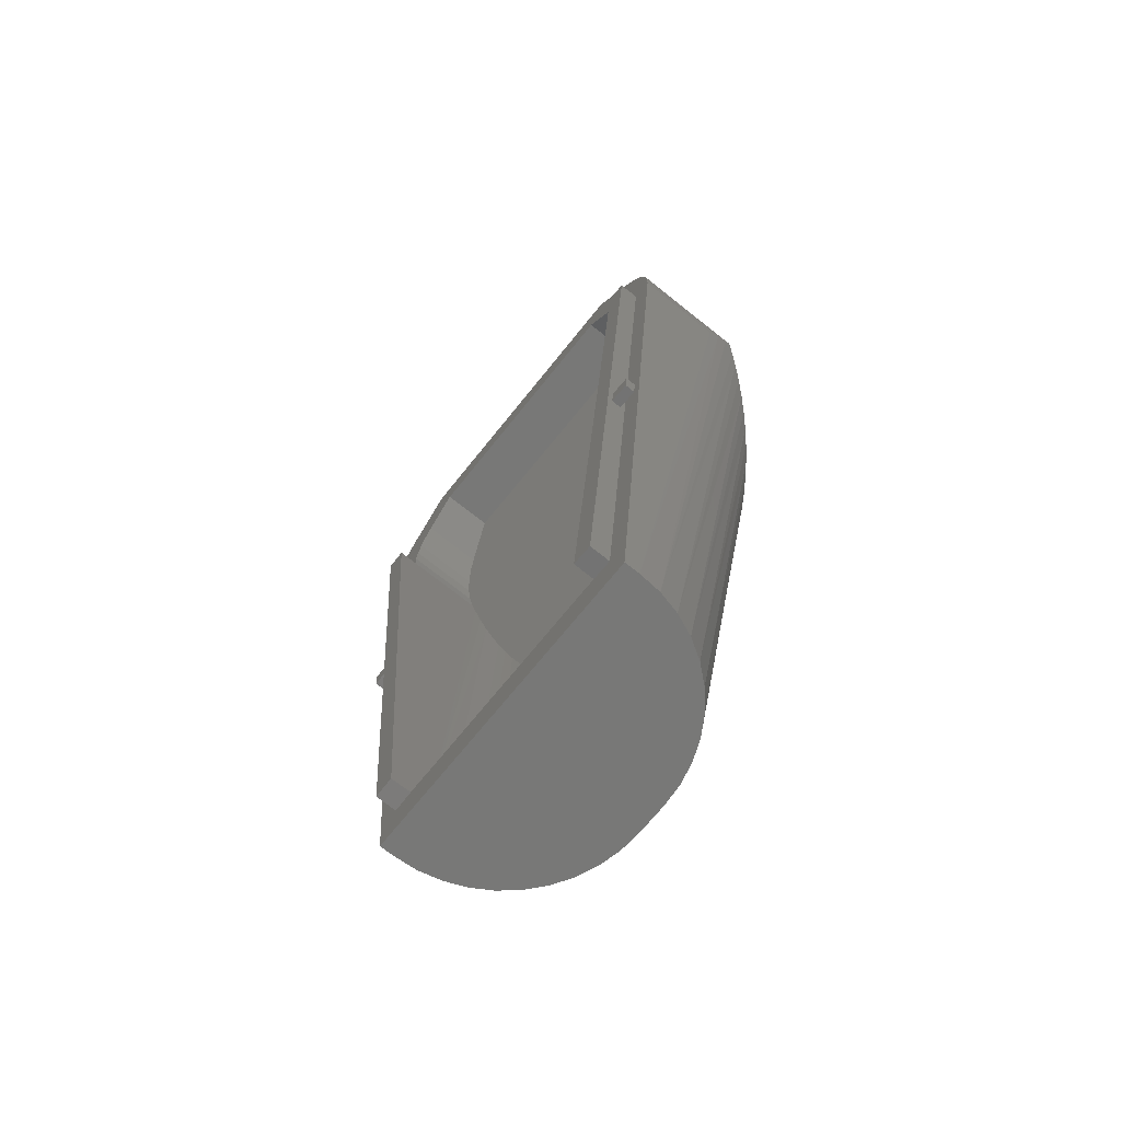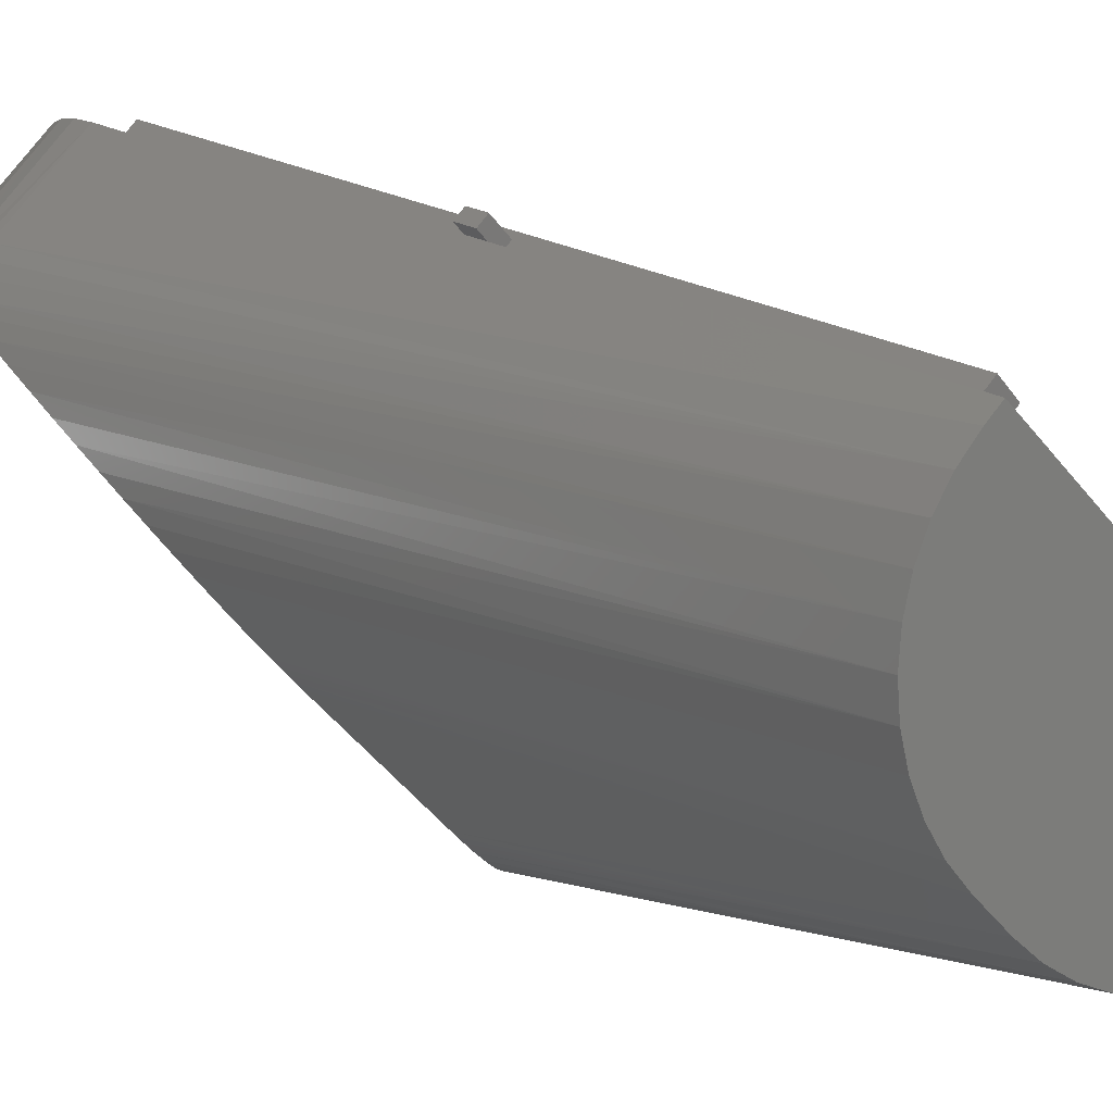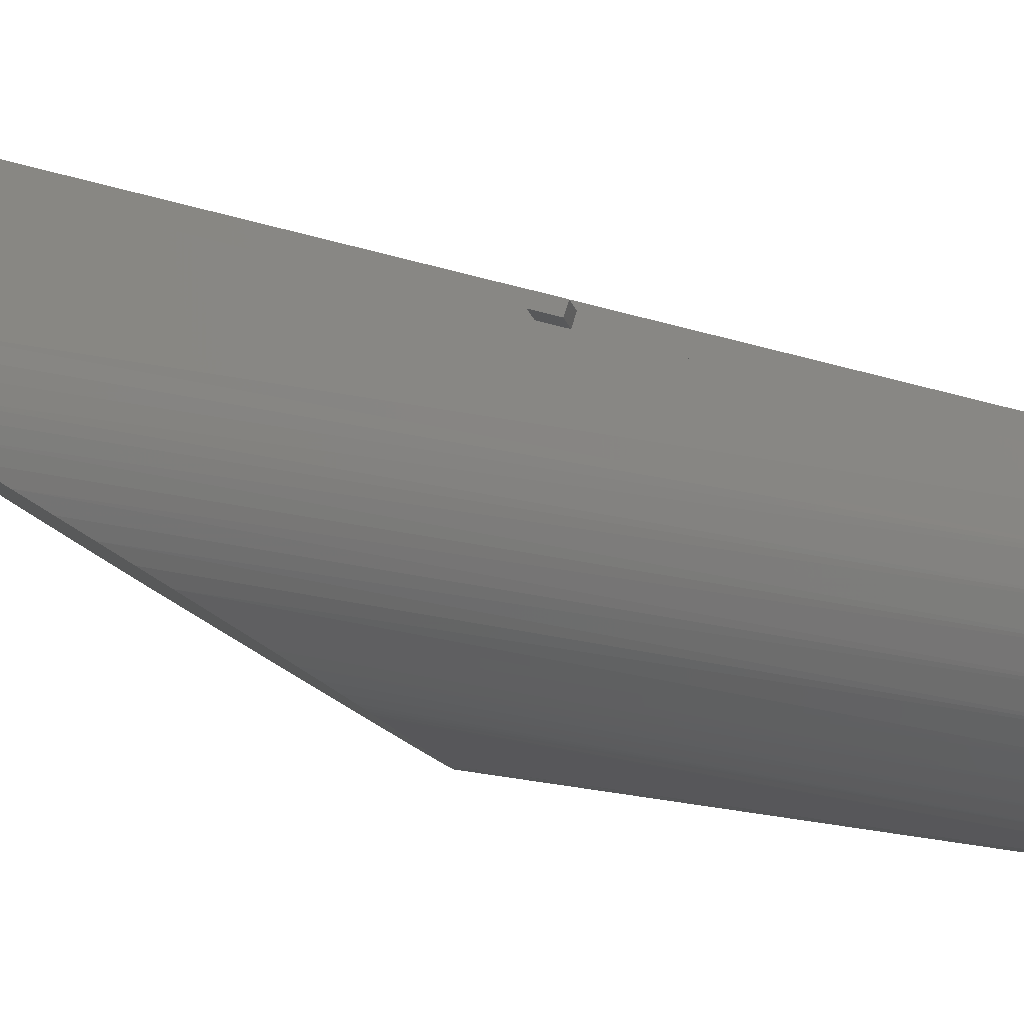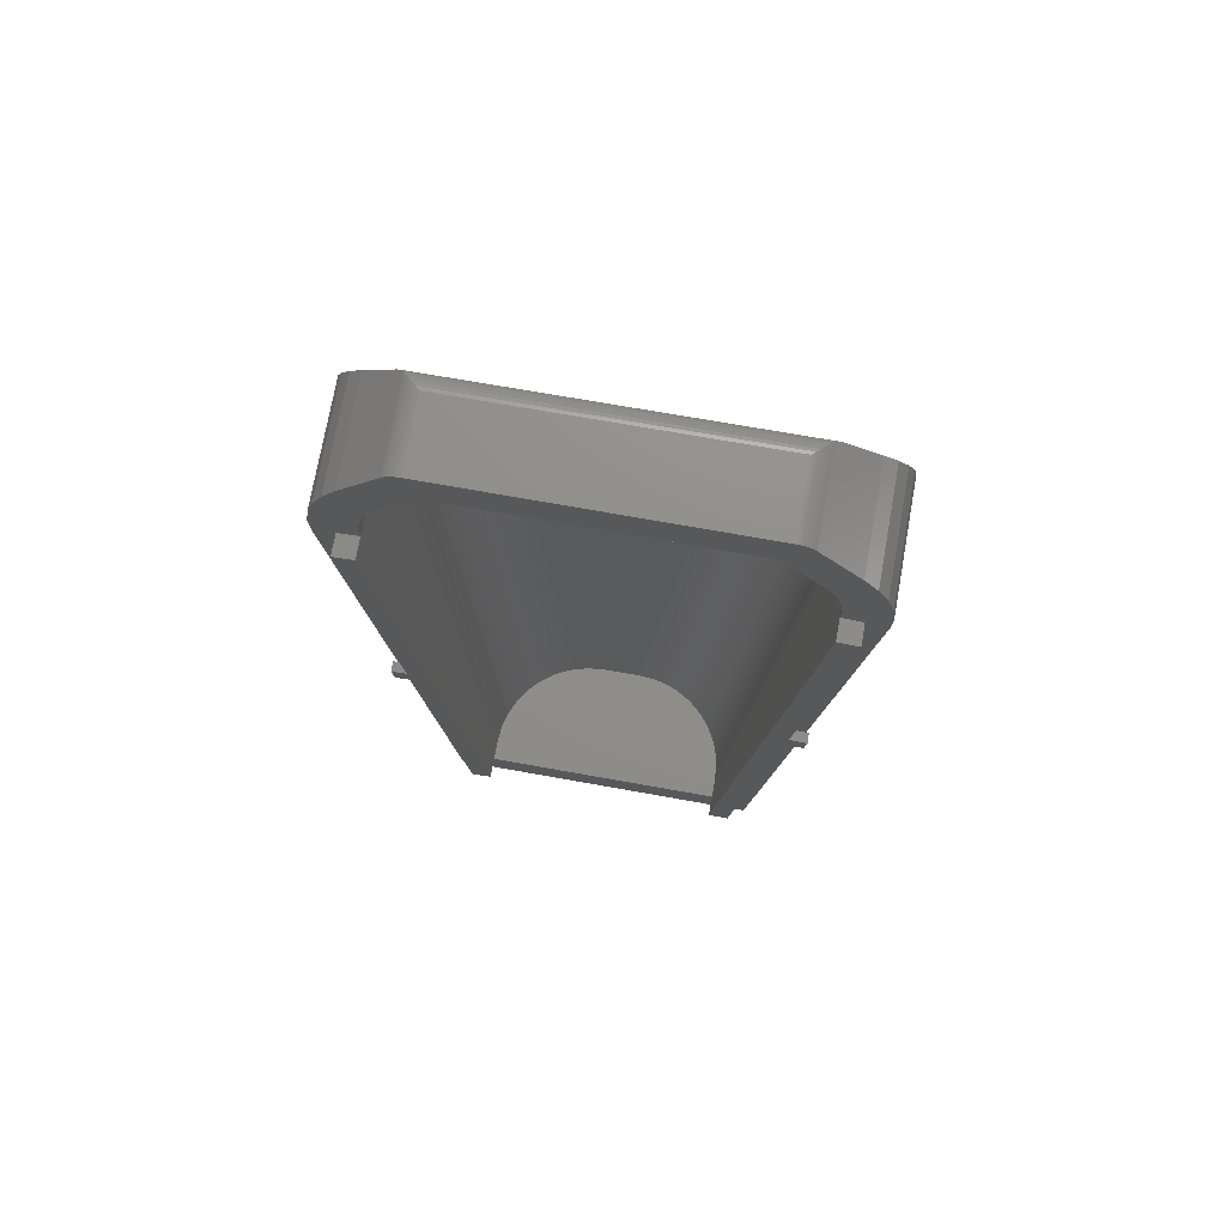
<metadata>
{"format":"stl","ext":"stl","renderer":"f3d","projection":"perspective","resolution":1024,"background":"white","views":[{"elev":-70.4,"azim":96.3,"up":"+Y"},{"elev":11.8,"azim":-31.9,"up":"+Z"},{"elev":31.3,"azim":-64.9,"up":"+Z"},{"elev":73.2,"azim":55.1,"up":"+Y"}]}
</metadata>
<code>
# stl→obj: 270 verts, 536 faces
v 0.1229 0.02418 0.1748
v 0.1144 0.1672 0.1863
v 0.1138 0.1756 0.1868
v 0.1173 0.1672 0.1892
v 0.1288 0.02418 0.1807
v 0.1168 0.1756 0.1898
v 0.1082 0.3186 0.2013
v 0.1023 0.3186 0.1954
v 0.2159 0.1673 0.08478
v 0.2044 0.02418 0.09331
v 0.225 0.3186 0.07272
v 0.2103 0.02418 0.0992
v 0.2188 0.1673 0.08772
v 0.2309 0.3186 0.07861
v 0.2194 0.1756 0.08714
v 0.2164 0.1756 0.0842
v 0.2308 0.3178 0.06685
v 0.231 0.327 0.06672
v 0.1181 0.008333 0.1796
v 0.09646 0.3178 0.2012
v 0.09633 0.327 0.2014
v 0.2092 0.008333 0.0885
v 0.1985 0.025 0.09917
v 0.1288 0.025 0.1689
v 0.2074 0.383 0.09029
v 0.2066 0.3832 0.09114
v 0.2029 0.3667 0.09479
v 0.2057 0.3833 0.092
v 0.1244 0.3667 0.1733
v 0.1216 0.3833 0.1761
v 0.1207 0.3832 0.177
v 0.1199 0.383 0.1778
v 0.1191 0.3825 0.1786
v 0.1183 0.3819 0.1794
v 0.1082 0.3195 0.1895
v 0.1081 0.326 0.1896
v 0.09722 0.336 0.2005
v 0.1087 0.3325 0.189
v 0.09909 0.3448 0.1986
v 0.1101 0.3387 0.1876
v 0.1019 0.353 0.1958
v 0.1121 0.3446 0.1856
v 0.1056 0.3606 0.1921
v 0.1147 0.35 0.183
v 0.1171 0.3803 0.1806
v 0.1177 0.3812 0.18
v 0.2097 0.3812 0.08805
v 0.209 0.3819 0.08873
v 0.2082 0.3825 0.08948
v 0.2191 0.3195 0.07858
v 0.2192 0.326 0.07849
v 0.2186 0.3325 0.07912
v 0.2301 0.336 0.06761
v 0.2172 0.3387 0.08046
v 0.2282 0.3448 0.06949
v 0.2152 0.3446 0.08248
v 0.2254 0.353 0.07231
v 0.2126 0.35 0.08512
v 0.2217 0.3606 0.07601
v 0.2103 0.3803 0.08745
v 0.1855 0.3833 0.07174
v 0.1016 0.3833 0.1561
v 0.1137 0.008333 0.1752
v 0.1078 0.008333 0.1683
v 0.1978 0.008333 0.0781
v 0.2048 0.008333 0.08407
v 0.1295 0.008333 0.0781
v 0.09936 0.008333 0.1163
v 0.1028 0.008333 0.1079
v 0.1076 0.008333 0.1001
v 0.1135 0.008333 0.09312
v 0.1225 0.008333 0.08407
v 0.1901 0.008333 0.0733
v 0.1372 0.008333 0.0733
v 0.1816 0.008333 0.06979
v 0.103 0.008333 0.1605
v 0.09944 0.008333 0.1521
v 0.09729 0.008333 0.1433
v 0.09655 0.008333 0.1342
v 0.09725 0.008333 0.1251
v 0.1457 0.008333 0.06979
v 0.1546 0.008333 0.06764
v 0.1728 0.008333 0.06764
v 0.1637 0.008333 0.06692
v 0.2048 0.3178 0.04068
v 0.07042 0.3178 0.1753
v 0.1927 0.3606 0.04685
v 0.1862 0.3772 0.05965
v 0.1855 0.3803 0.06261
v 0.1856 0.3796 0.06188
v 0.1858 0.3784 0.06072
v 0.09244 0.3803 0.1562
v 0.09172 0.3796 0.1562
v 0.09056 0.3784 0.1564
v 0.0895 0.3772 0.1568
v 0.07674 0.3606 0.1633
v 0.09367 0.3812 0.1561
v 0.09296 0.3807 0.1561
v 0.09653 0.3825 0.1561
v 0.096 0.3823 0.1561
v 0.09503 0.3819 0.1561
v 0.09438 0.3816 0.1561
v 0.09983 0.3832 0.1561
v 0.09964 0.3832 0.1561
v 0.09814 0.383 0.1561
v 0.09777 0.3829 0.1561
v 0.1855 0.3832 0.07001
v 0.1855 0.3832 0.06982
v 0.1855 0.383 0.06831
v 0.1855 0.3829 0.06795
v 0.1855 0.3825 0.06669
v 0.1855 0.3823 0.06619
v 0.1855 0.3819 0.06518
v 0.1855 0.3816 0.06457
v 0.1855 0.3812 0.06381
v 0.1855 0.3807 0.06314
v 0.1978 0.3269 0.03344
v 0.1978 0.327 0.03342
v 0.1949 0.353 0.04171
v 0.1962 0.3448 0.03732
v 0.1964 0.336 0.03377
v 0.1959 0.3293 0.03174
v 0.2014 0.3224 0.03692
v 0.06322 0.327 0.1683
v 0.06327 0.3269 0.1683
v 0.06667 0.3224 0.172
v 0.06371 0.336 0.1671
v 0.06162 0.3291 0.1666
v 0.06724 0.3448 0.1669
v 0.07162 0.353 0.1656
v 0.1225 0.2016 0.05698
v 0.08647 0.2016 0.09319
v 0.193 0.3203 0.0312
v 0.06065 0.3108 0.1606
v 0.06106 0.3199 0.1637
v 0.1901 0.3114 0.03081
v 0.06036 0.2992 0.1565
v 0.1859 0.2997 0.03053
v 0.06035 0.2879 0.1522
v 0.066 0.2318 0.1252
v 0.0644 0.2394 0.1297
v 0.06785 0.2249 0.1207
v 0.1591 0.2397 0.03467
v 0.1546 0.2319 0.03629
v 0.1816 0.2884 0.03053
v 0.1772 0.2775 0.03081
v 0.06061 0.277 0.1478
v 0.1728 0.2671 0.03137
v 0.06116 0.2667 0.1434
v 0.1682 0.2573 0.0322
v 0.06197 0.257 0.1388
v 0.1637 0.2481 0.0333
v 0.06306 0.2479 0.1343
v 0.07222 0.2136 0.1121
v 0.06992 0.2188 0.1164
v 0.08178 0.2027 0.09832
v 0.08331 0.2021 0.09655
v 0.1457 0.2189 0.04026
v 0.1276 0.2027 0.05224
v 0.1259 0.2021 0.05379
v 0.08488 0.2017 0.09484
v 0.1501 0.225 0.03816
v 0.1242 0.2017 0.05537
v 0.07472 0.2093 0.1079
v 0.08028 0.2035 0.1001
v 0.07742 0.206 0.1039
v 0.1414 0.2137 0.04259
v 0.1372 0.2094 0.04512
v 0.1295 0.2036 0.05073
v 0.1333 0.206 0.04784
v 0.1089 0.3667 0.1578
v 0.1873 0.3667 0.07907
v 0.1461 0.025 0.08533
v 0.1429 0.025 0.08702
v 0.1398 0.025 0.08898
v 0.1343 0.025 0.09367
v 0.1232 0.025 0.1048
v 0.115 0.025 0.1517
v 0.1186 0.025 0.1579
v 0.1233 0.025 0.1635
v 0.193 0.025 0.09367
v 0.1875 0.025 0.08898
v 0.1136 0.025 0.1483
v 0.1185 0.025 0.1104
v 0.1149 0.025 0.1167
v 0.1135 0.025 0.12
v 0.1124 0.025 0.1235
v 0.1125 0.025 0.1449
v 0.1117 0.025 0.1414
v 0.1844 0.025 0.08702
v 0.1812 0.025 0.08533
v 0.1779 0.025 0.08394
v 0.1564 0.025 0.08205
v 0.1529 0.025 0.08284
v 0.1494 0.025 0.08394
v 0.1117 0.025 0.127
v 0.1112 0.025 0.1306
v 0.1112 0.025 0.1378
v 0.1111 0.025 0.1342
v 0.1744 0.025 0.08284
v 0.1709 0.025 0.08205
v 0.1673 0.025 0.08157
v 0.1637 0.025 0.08141
v 0.16 0.025 0.08157
v 0.193 0.3138 0.05318
v 0.1945 0.3195 0.05386
v 0.08374 0.3195 0.1652
v 0.08299 0.3133 0.1636
v 0.1938 0.35 0.06621
v 0.09605 0.35 0.1644
v 0.1954 0.3446 0.06254
v 0.1963 0.3387 0.0594
v 0.1964 0.3325 0.05687
v 0.1958 0.326 0.055
v 0.08489 0.326 0.1665
v 0.08675 0.3325 0.1671
v 0.08927 0.3387 0.1669
v 0.0924 0.3446 0.166
v 0.09865 0.2002 0.1049
v 0.1343 0.2002 0.0691
v 0.07997 0.2654 0.1484
v 0.1812 0.2749 0.0503
v 0.08009 0.2745 0.1518
v 0.1844 0.2844 0.05065
v 0.08046 0.2839 0.155
v 0.1875 0.2941 0.05126
v 0.08107 0.2936 0.158
v 0.1904 0.3039 0.0521
v 0.08191 0.3034 0.1609
v 0.08301 0.2266 0.1306
v 0.16 0.2268 0.05329
v 0.08193 0.2333 0.1342
v 0.1637 0.2335 0.05219
v 0.08108 0.2405 0.1379
v 0.1673 0.2408 0.05133
v 0.08047 0.2483 0.1414
v 0.1709 0.2486 0.0507
v 0.0801 0.2567 0.145
v 0.1744 0.257 0.05032
v 0.1779 0.2658 0.05018
v 0.08431 0.2206 0.127
v 0.1564 0.2207 0.05461
v 0.08582 0.2153 0.1235
v 0.08754 0.2108 0.1201
v 0.09739 0.2003 0.1062
v 0.09153 0.2041 0.1135
v 0.09377 0.2019 0.1104
v 0.08945 0.207 0.1167
v 0.09494 0.2012 0.109
v 0.09615 0.2006 0.1076
v 0.1356 0.2003 0.06782
v 0.1494 0.2108 0.05788
v 0.1529 0.2154 0.05614
v 0.1369 0.2007 0.06657
v 0.1384 0.2012 0.06536
v 0.1461 0.2071 0.05981
v 0.1398 0.2019 0.06417
v 0.1429 0.2041 0.06191
v 0.1141 0.3195 0.1954
v 0.1347 0.025 0.1748
v 0.2044 0.025 0.1051
v 0.225 0.3195 0.08447
v 0.2223 0.1748 0.07833
v 0.2217 0.1664 0.07891
v 0.2253 0.1748 0.08128
v 0.2247 0.1664 0.08186
v 0.1109 0.1747 0.1956
v 0.1115 0.1664 0.1951
v 0.1079 0.1747 0.1927
v 0.1085 0.1664 0.1921
f 1 2 3
f 2 1 4
f 4 1 5
f 4 5 6
f 6 5 7
f 6 7 3
f 3 7 8
f 3 8 1
f 9 10 11
f 10 9 12
f 12 9 13
f 12 13 14
f 14 13 15
f 14 15 11
f 11 15 16
f 11 16 9
f 17 18 11
f 19 1 20
f 20 1 8
f 20 8 21
f 17 11 22
f 11 10 22
f 22 10 23
f 22 23 19
f 19 23 24
f 19 24 1
f 25 26 27
f 27 26 28
f 27 28 29
f 29 28 30
f 29 30 31
f 31 32 29
f 29 32 33
f 29 33 34
f 8 35 21
f 21 35 36
f 21 36 37
f 37 36 38
f 37 38 39
f 39 38 40
f 39 40 41
f 41 40 42
f 41 42 43
f 43 42 44
f 43 44 45
f 45 44 29
f 45 29 46
f 46 29 34
f 47 48 27
f 27 48 49
f 27 49 25
f 50 11 51
f 51 11 18
f 51 18 52
f 52 18 53
f 52 53 54
f 54 53 55
f 54 55 56
f 56 55 57
f 56 57 58
f 58 57 59
f 58 59 27
f 27 59 60
f 27 60 47
f 61 62 28
f 28 62 30
f 19 63 22
f 22 63 64
f 65 66 67
f 68 69 22
f 69 70 22
f 22 70 71
f 22 71 66
f 66 71 72
f 66 72 67
f 65 67 73
f 73 67 74
f 73 74 75
f 64 76 22
f 22 76 77
f 22 77 78
f 78 79 22
f 22 79 80
f 22 80 68
f 74 81 75
f 75 81 82
f 75 82 83
f 83 82 84
f 22 66 17
f 17 66 85
f 20 86 19
f 19 86 63
f 59 87 88
f 89 60 90
f 90 60 59
f 90 59 91
f 91 59 88
f 45 92 43
f 43 92 93
f 93 94 43
f 43 94 95
f 43 95 96
f 46 97 45
f 45 97 98
f 45 98 92
f 34 33 99
f 99 100 34
f 34 100 101
f 34 101 46
f 46 101 102
f 46 102 97
f 103 104 32
f 32 104 105
f 32 105 33
f 33 105 106
f 33 106 99
f 32 31 103
f 103 31 30
f 103 30 62
f 28 26 61
f 61 26 107
f 107 26 108
f 108 26 25
f 108 25 109
f 109 25 110
f 110 25 49
f 110 49 111
f 111 49 112
f 112 49 48
f 112 48 113
f 113 48 114
f 114 48 47
f 114 47 115
f 115 47 116
f 116 47 60
f 116 60 89
f 117 118 18
f 87 59 57
f 18 118 53
f 87 57 119
f 119 57 55
f 119 55 120
f 120 55 53
f 120 53 121
f 121 53 118
f 121 118 122
f 17 85 18
f 18 85 123
f 18 123 117
f 124 125 20
f 20 125 126
f 20 126 86
f 127 128 124
f 20 21 124
f 124 21 37
f 124 37 127
f 127 37 39
f 127 39 129
f 129 39 41
f 129 41 130
f 130 41 43
f 130 43 96
f 72 71 131
f 131 71 132
f 121 122 133
f 134 135 136
f 136 135 133
f 133 135 128
f 133 128 127
f 120 121 130
f 130 121 133
f 130 133 129
f 129 133 127
f 95 88 96
f 96 88 87
f 96 87 130
f 130 87 119
f 130 119 120
f 134 136 137
f 137 136 138
f 137 138 139
f 140 141 132
f 140 132 142
f 131 143 144
f 138 145 139
f 139 145 146
f 139 146 147
f 147 146 148
f 147 148 149
f 149 148 150
f 149 150 151
f 151 150 152
f 151 152 153
f 153 152 143
f 153 143 141
f 141 143 131
f 141 131 132
f 154 155 156
f 156 155 157
f 158 159 160
f 142 132 155
f 155 132 161
f 155 161 157
f 144 162 131
f 131 162 158
f 131 158 163
f 163 158 160
f 154 156 164
f 164 156 165
f 164 165 166
f 158 167 159
f 159 167 168
f 159 168 169
f 169 168 170
f 88 95 94
f 88 94 91
f 91 94 93
f 91 93 90
f 90 93 92
f 90 92 89
f 89 92 116
f 116 92 98
f 116 98 97
f 101 100 112
f 101 112 102
f 112 113 102
f 102 113 114
f 102 114 97
f 97 114 115
f 97 115 116
f 99 106 110
f 99 110 100
f 100 110 111
f 100 111 112
f 105 104 108
f 105 108 106
f 106 108 109
f 106 109 110
f 103 62 61
f 103 61 104
f 104 61 107
f 104 107 108
f 72 131 67
f 67 131 163
f 67 163 160
f 160 159 67
f 67 159 169
f 67 169 74
f 169 170 74
f 74 170 168
f 74 168 81
f 168 167 81
f 81 167 158
f 81 158 82
f 158 162 82
f 82 162 144
f 82 144 84
f 144 143 84
f 84 143 152
f 84 152 83
f 152 150 83
f 83 150 148
f 83 148 75
f 148 146 75
f 75 146 145
f 75 145 73
f 122 118 133
f 133 118 65
f 133 65 136
f 136 65 73
f 136 73 138
f 138 73 145
f 85 66 123
f 123 66 65
f 123 65 117
f 117 65 118
f 63 86 64
f 64 86 126
f 124 128 135
f 124 135 125
f 126 125 64
f 64 125 135
f 64 135 76
f 135 134 76
f 76 134 137
f 76 137 77
f 137 139 77
f 77 139 147
f 77 147 78
f 147 149 78
f 78 149 151
f 78 151 79
f 151 153 79
f 79 153 141
f 79 141 80
f 141 140 80
f 80 140 142
f 80 142 68
f 142 155 68
f 68 155 154
f 68 154 69
f 154 164 69
f 69 164 166
f 69 166 70
f 70 166 165
f 70 165 156
f 132 71 161
f 161 71 70
f 161 70 157
f 157 70 156
f 171 172 29
f 29 172 27
f 173 174 24
f 174 175 24
f 24 175 176
f 24 176 177
f 178 179 177
f 177 179 180
f 177 180 24
f 23 181 24
f 24 181 182
f 178 177 183
f 183 177 184
f 183 184 185
f 185 186 183
f 183 186 187
f 183 187 188
f 188 187 189
f 182 190 24
f 24 190 191
f 24 191 192
f 193 194 24
f 24 194 195
f 24 195 173
f 187 196 189
f 189 196 197
f 189 197 198
f 198 197 199
f 192 200 24
f 24 200 201
f 24 201 202
f 202 203 24
f 24 203 204
f 24 204 193
f 181 23 205
f 205 23 50
f 205 50 206
f 207 35 208
f 208 35 24
f 208 24 180
f 209 58 172
f 172 58 27
f 171 29 210
f 210 29 44
f 58 209 211
f 58 211 56
f 56 211 212
f 56 212 54
f 54 212 213
f 54 213 52
f 52 213 214
f 52 214 51
f 51 214 206
f 51 206 50
f 35 207 215
f 35 215 36
f 36 215 216
f 36 216 38
f 38 216 217
f 38 217 40
f 40 217 218
f 40 218 42
f 42 218 210
f 42 210 44
f 177 176 219
f 219 176 220
f 208 214 207
f 207 214 213
f 207 213 212
f 172 171 209
f 209 171 210
f 216 215 209
f 209 215 207
f 209 207 211
f 211 207 212
f 210 218 209
f 209 218 217
f 209 217 216
f 221 222 223
f 223 222 224
f 223 224 225
f 225 224 226
f 225 226 227
f 227 226 228
f 227 228 229
f 229 228 205
f 229 205 208
f 208 205 206
f 208 206 214
f 230 231 232
f 232 231 233
f 232 233 234
f 234 233 235
f 234 235 236
f 236 235 237
f 236 237 238
f 238 237 239
f 238 239 221
f 221 239 240
f 221 240 222
f 219 230 241
f 230 219 231
f 231 219 220
f 231 220 242
f 241 243 219
f 219 243 244
f 219 244 245
f 246 247 248
f 248 247 249
f 248 249 244
f 244 249 250
f 244 250 245
f 251 252 220
f 220 252 253
f 220 253 242
f 251 254 252
f 252 254 255
f 252 255 256
f 256 255 257
f 256 257 258
f 181 205 228
f 181 228 182
f 182 228 226
f 182 226 190
f 190 226 224
f 190 224 191
f 224 222 191
f 191 222 240
f 191 240 192
f 192 240 200
f 240 239 200
f 200 239 237
f 200 237 201
f 201 237 202
f 237 235 202
f 202 235 233
f 202 233 203
f 203 233 204
f 233 231 204
f 204 231 242
f 204 242 193
f 193 242 253
f 193 253 194
f 194 253 252
f 194 252 195
f 195 252 256
f 195 256 173
f 173 256 258
f 173 258 174
f 174 258 257
f 174 257 175
f 175 257 255
f 220 176 251
f 251 176 175
f 251 175 254
f 254 175 255
f 244 243 187
f 241 230 197
f 179 227 180
f 180 227 229
f 180 229 208
f 197 230 199
f 199 230 232
f 199 232 198
f 198 232 234
f 198 234 189
f 189 234 236
f 189 236 188
f 188 236 238
f 188 238 183
f 183 238 221
f 183 221 178
f 178 221 223
f 178 223 179
f 179 223 225
f 179 225 227
f 241 197 243
f 243 197 196
f 243 196 187
f 244 187 248
f 248 187 186
f 248 186 185
f 177 219 184
f 184 219 245
f 184 245 250
f 250 249 184
f 184 249 247
f 184 247 185
f 185 247 246
f 185 246 248
f 7 259 8
f 8 259 35
f 260 5 24
f 24 5 1
f 259 260 35
f 35 260 24
f 5 260 7
f 7 260 259
f 12 261 10
f 10 261 23
f 262 14 50
f 50 14 11
f 261 262 23
f 23 262 50
f 14 262 12
f 12 262 261
f 263 264 16
f 16 264 9
f 265 263 15
f 15 263 16
f 266 265 13
f 13 265 15
f 264 266 9
f 9 266 13
f 265 266 263
f 263 266 264
f 267 268 6
f 6 268 4
f 269 267 3
f 3 267 6
f 270 269 2
f 2 269 3
f 268 270 4
f 4 270 2
f 269 270 267
f 267 270 268

</code>
